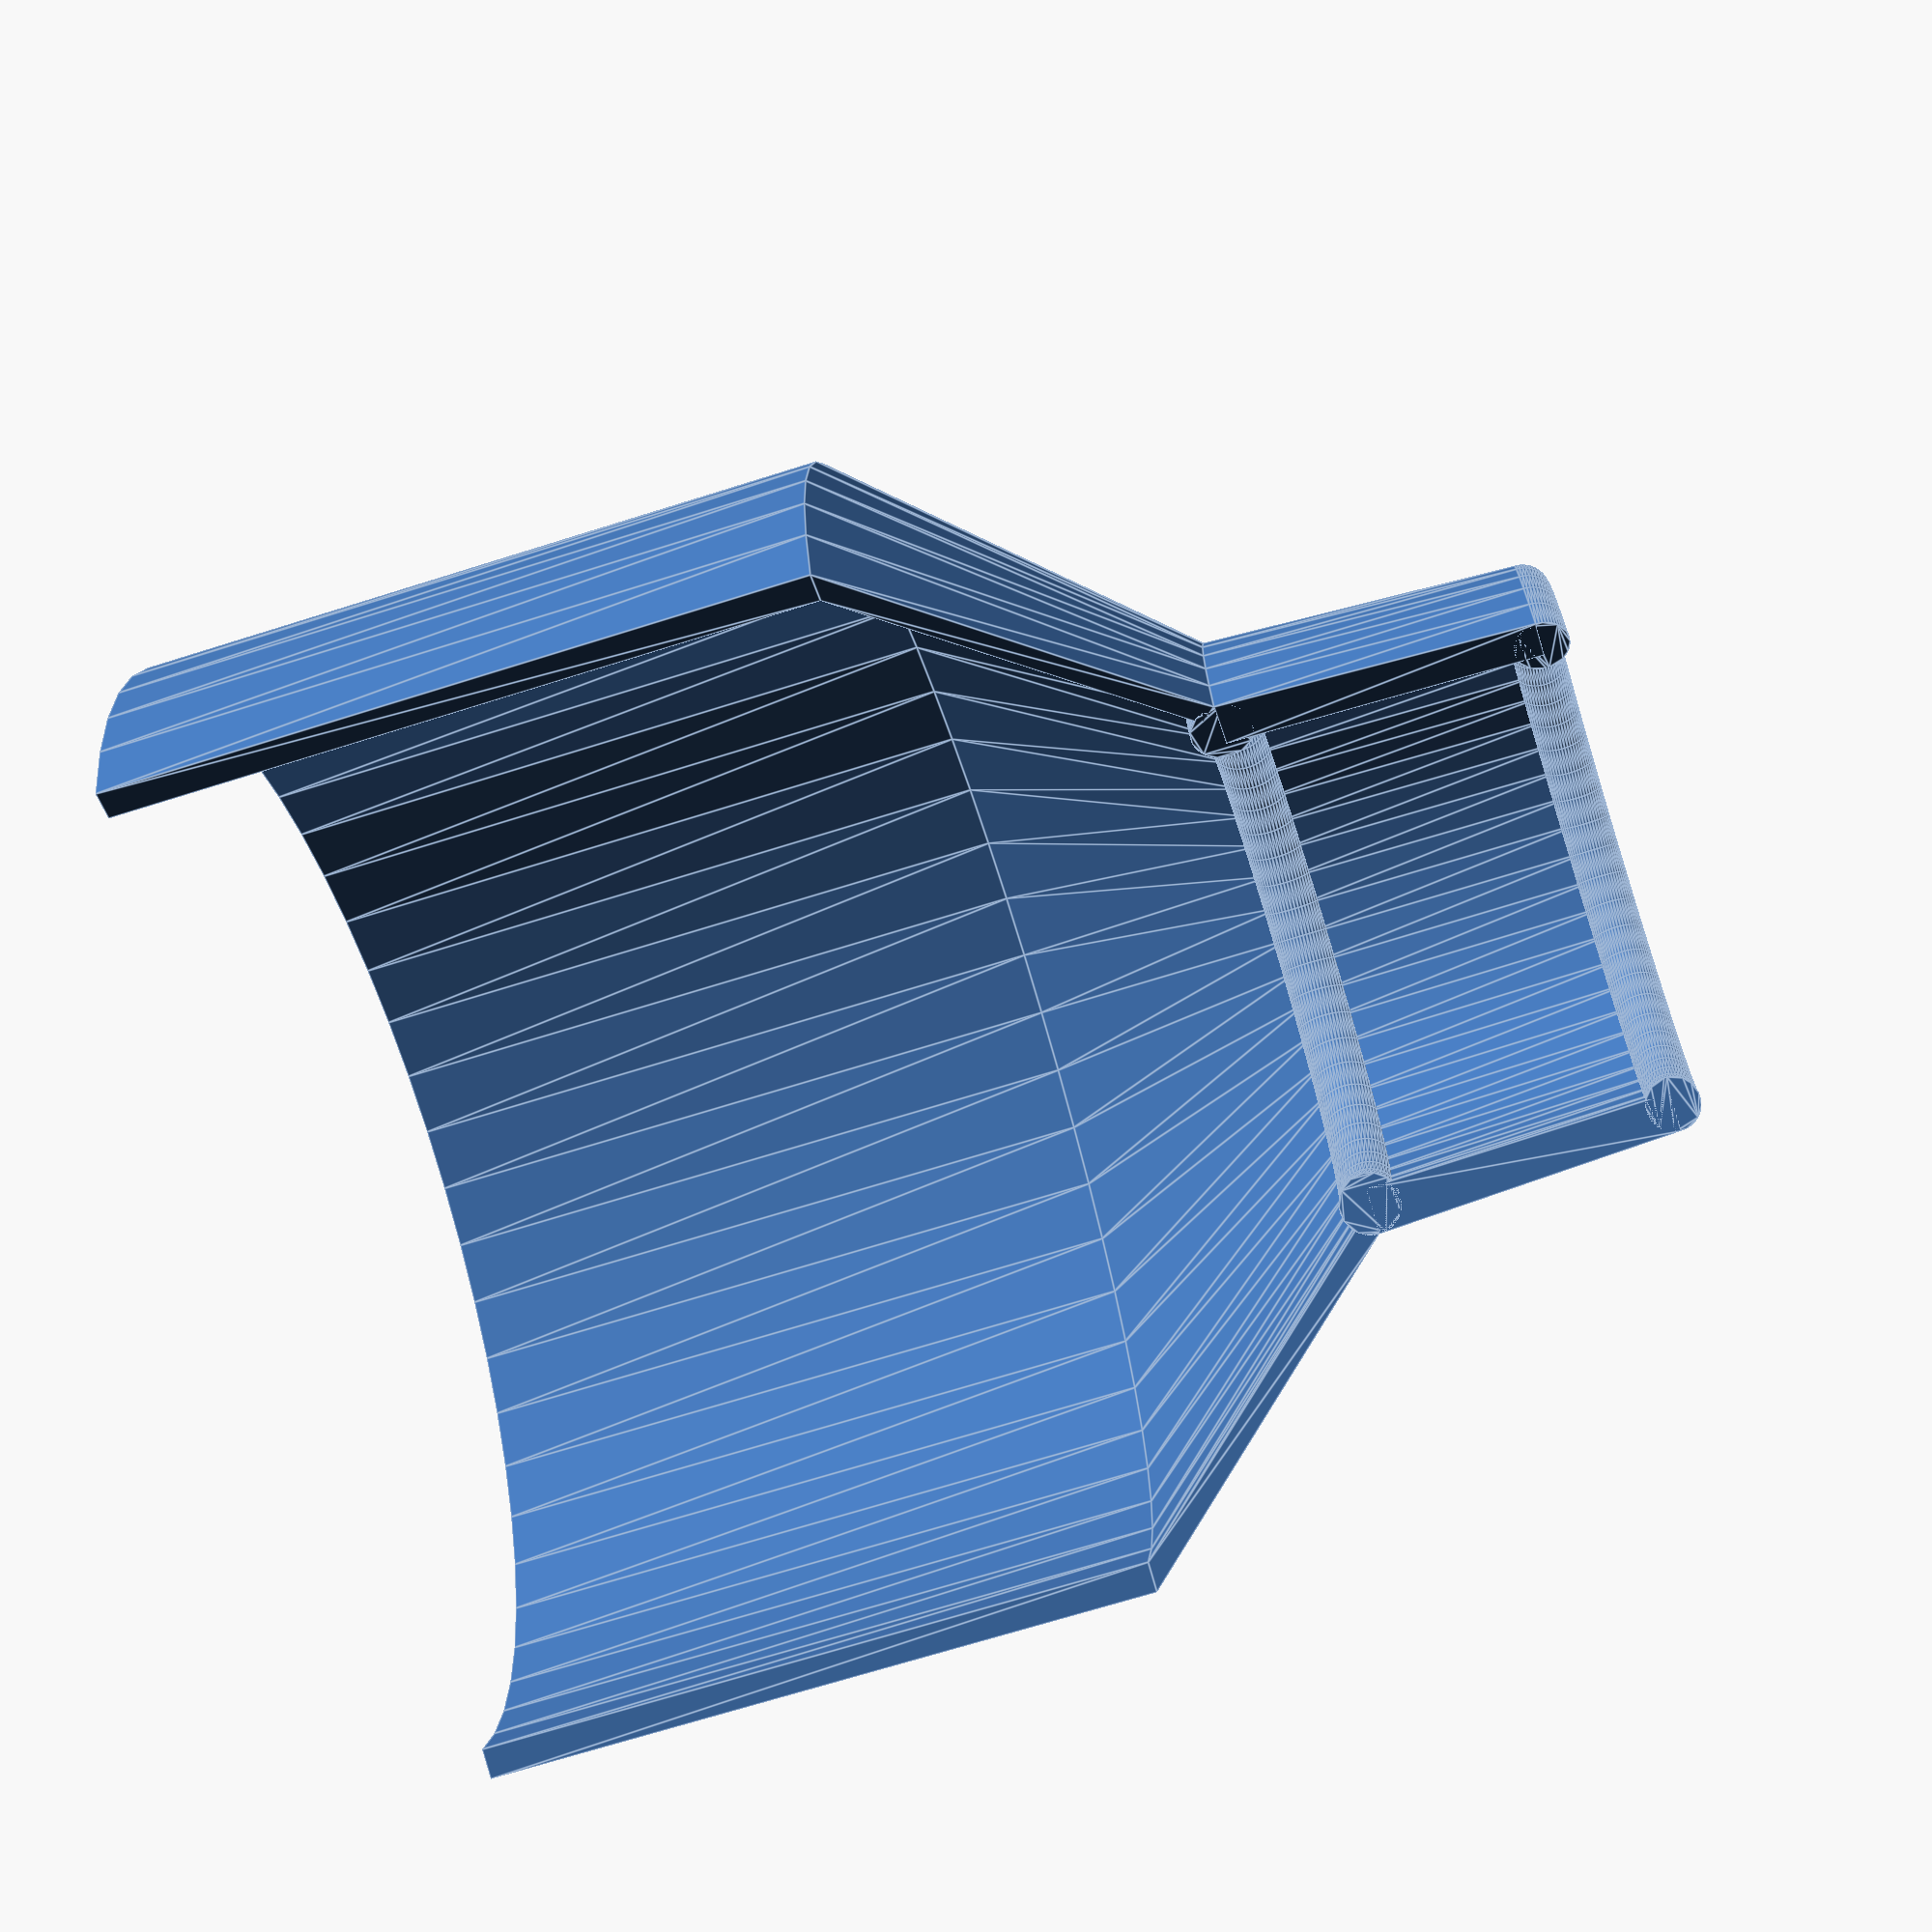
<openscad>
// Angle of View
aov=220; // [30:270]

function pa(a) =  a / 2;
function ma(a) =  0 - a / 2;

union() {
  translate([0, 0, 20])
    rotate_extrude(angle = 110, $fn=55)
      translate([16.75, 0])
        circle(1.75);

  translate([0, 0, 20])
    rotate_extrude(angle = -110, $fn=55)
      translate([16.75, 0])
        circle(1.75);

    rotate_extrude(angle = 110, $fn=55)
      translate([17.5, 0])
        circle(2);

    rotate_extrude(angle = -110, $fn=55)
      translate([17.5, 0])
        circle(2);

    rotate_extrude(angle = 110, $fn=55)
      translate([16, 0, 0])
        polygon( points=[[0.5,0],[0,20],[2.5,20],[3.5,0]] );

    rotate_extrude(angle = -110, $fn=55)
      translate([16, 0, 0])
        polygon( points=[[0.5,0],[0,20],[2.5,20],[3.5,0]] );

    rotate_extrude(angle = pa(aov), $fn=55)
      translate([17.5, 0, 0])
        polygon( points=[[2,0],[20,-20],[18,-20],[1,-1]] );

    rotate_extrude(angle = ma(aov), $fn=55)
      translate([17.5, 0, 0])
        polygon( points=[[2,0],[20,-20],[18,-20],[1,-1]] );

    rotate_extrude(angle = pa(aov), $fn=55)
      translate([35.5, -65, 0])
        polygon( points=[[0,0],[0,45],[2,45],[2,0]] );

    rotate_extrude(angle = ma(aov), $fn=55)
      translate([35.5, -65, 0])
        polygon( points=[[0,0],[0,45],[2,45],[2,0]] );

}
</openscad>
<views>
elev=249.0 azim=90.3 roll=252.4 proj=p view=edges
</views>
